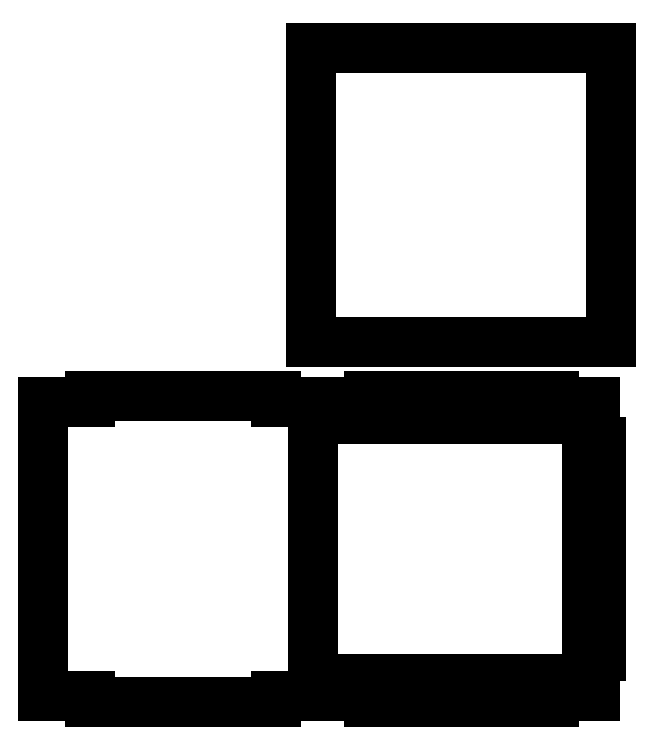
<metadata>
{"format":"dxf","ext":"dxf","renderer":"ezdxf+matplotlib","layout":"modelspace","background":"white","min_lineweight":24,"dpi":150}
</metadata>
<code>
0
SECTION
2
ENTITIES
0
LINE
8
0
10
351.1
20
-63.59
30
0
11
351.1
21
-20.09
31
0
0
LINE
8
0
10
-242.4
20
-337.1
30
0
11
-192.4
21
-337.1
31
0
0
LINE
8
0
10
307.6
20
-343.6
30
0
11
307.6
21
-337.1
31
0
0
LINE
8
0
10
107.6
20
-343.6
30
0
11
107.6
21
-337.1
31
0
0
LINE
8
0
10
307.6
20
-337.1
30
0
11
351.1
21
-337.1
31
0
0
LINE
8
0
10
-192.4
20
-343.6
30
0
11
7.555
21
-343.6
31
0
0
LINE
8
0
10
45.59
20
43.88
30
0
11
368.6
21
43.88
31
0
0
LINE
8
0
10
368.6
20
43.88
30
0
11
368.6
21
360.9
31
0
0
LINE
8
0
10
368.6
20
360.9
30
0
11
45.59
21
360.9
31
0
0
LINE
8
0
10
45.59
20
360.9
30
0
11
45.59
21
43.88
31
0
0
LINE
8
0
10
342.6
20
-38.59
30
0
11
47.55
21
-38.59
31
0
0
LINE
8
0
10
342.6
20
-318.6
30
0
11
342.6
21
-38.59
31
0
0
LINE
8
0
10
-242.4
20
-20.09
30
0
11
-242.4
21
-337.1
31
0
0
LINE
8
0
10
47.55
20
-318.6
30
0
11
342.6
21
-318.6
31
0
0
LINE
8
0
10
-192.4
20
-343.6
30
0
11
-192.4
21
-337.1
31
0
0
LINE
8
0
10
47.55
20
-38.59
30
0
11
47.55
21
-318.6
31
0
0
LINE
8
0
10
-192.4
20
-20.09
30
0
11
-242.4
21
-20.09
31
0
0
LINE
8
0
10
357.6
20
-63.59
30
0
11
351.1
21
-63.59
31
0
0
LINE
8
0
10
-192.4
20
-13.59
30
0
11
-192.4
21
-20.09
31
0
0
LINE
8
0
10
7.555
20
-13.59
30
0
11
7.555
21
-20.09
31
0
0
LINE
8
0
10
107.6
20
-343.6
30
0
11
307.6
21
-343.6
31
0
0
LINE
8
0
10
351.1
20
-20.09
30
0
11
307.6
21
-20.09
31
0
0
LINE
8
0
10
307.6
20
-13.59
30
0
11
307.6
21
-20.09
31
0
0
LINE
8
0
10
7.555
20
-13.59
30
0
11
-192.4
21
-13.59
31
0
0
LINE
8
0
10
357.6
20
-293.6
30
0
11
357.6
21
-63.59
31
0
0
LINE
8
0
10
7.555
20
-343.6
30
0
11
7.555
21
-337.1
31
0
0
LINE
8
0
10
107.6
20
-13.59
30
0
11
107.6
21
-20.09
31
0
0
LINE
8
0
10
307.6
20
-13.59
30
0
11
107.6
21
-13.59
31
0
0
LINE
8
0
10
351.1
20
-337.1
30
0
11
351.1
21
-293.6
31
0
0
LINE
8
0
10
7.555
20
-337.1
30
0
11
107.6
21
-337.1
31
0
0
LINE
8
0
10
357.6
20
-293.6
30
0
11
351.1
21
-293.6
31
0
0
LINE
8
0
10
107.6
20
-20.09
30
0
11
7.555
21
-20.09
31
0
0
ENDSEC
0
EOF

</code>
